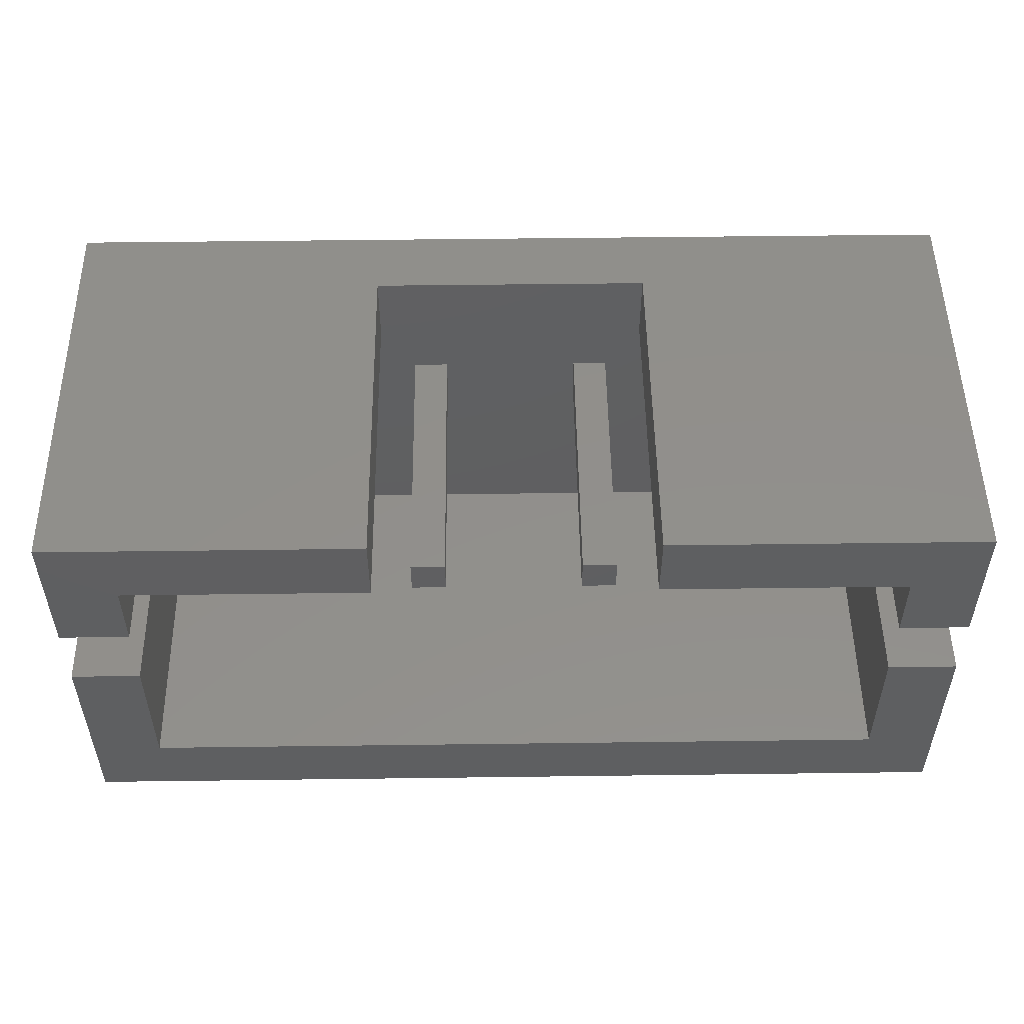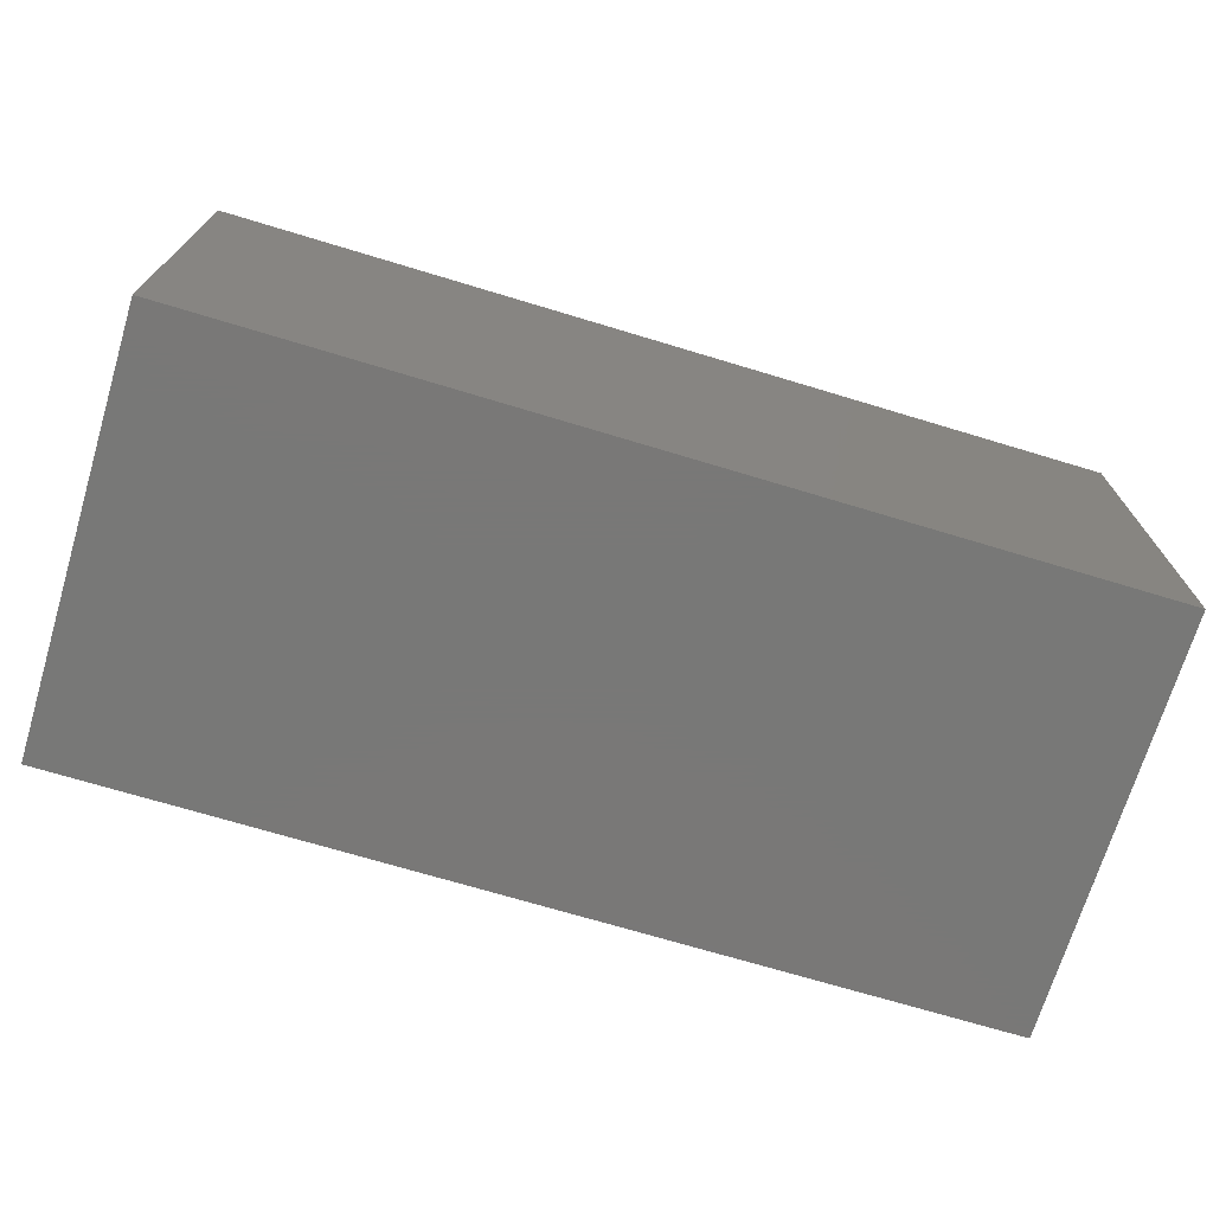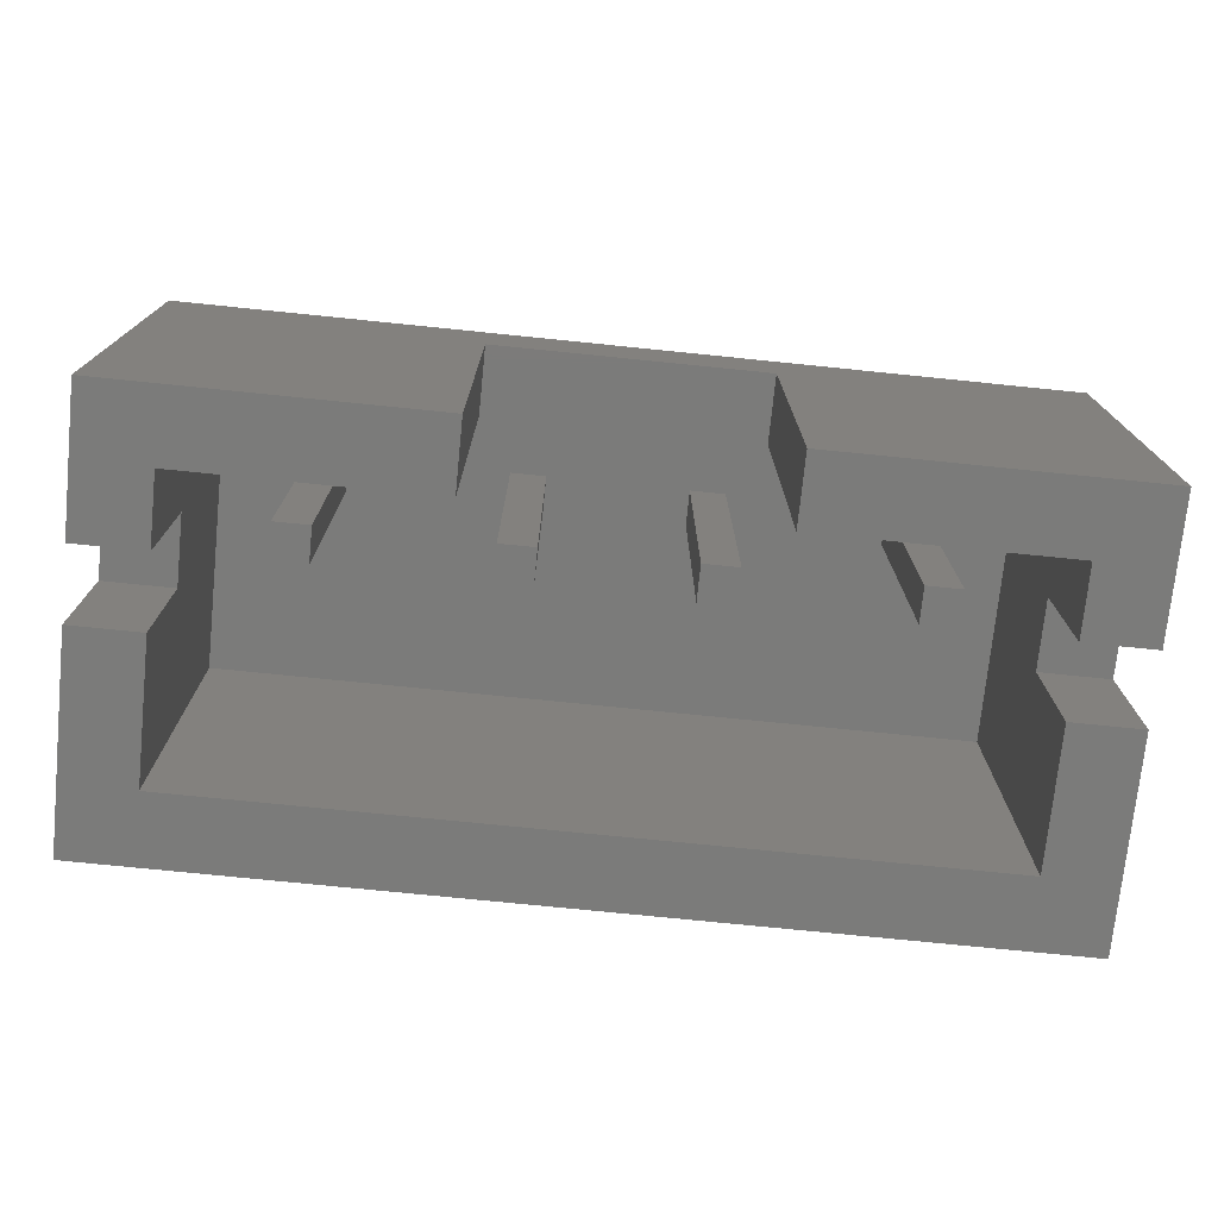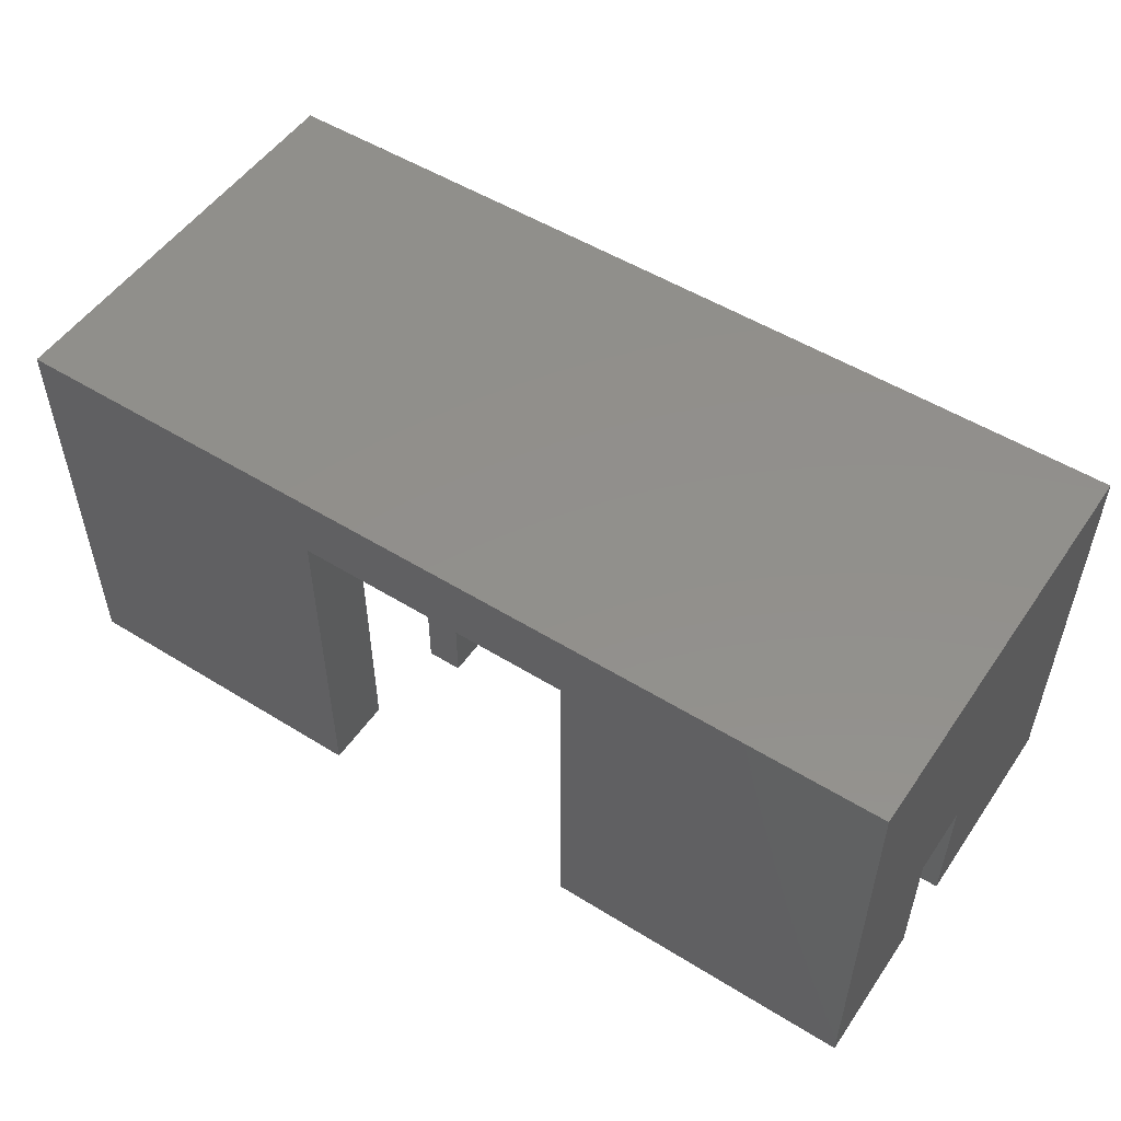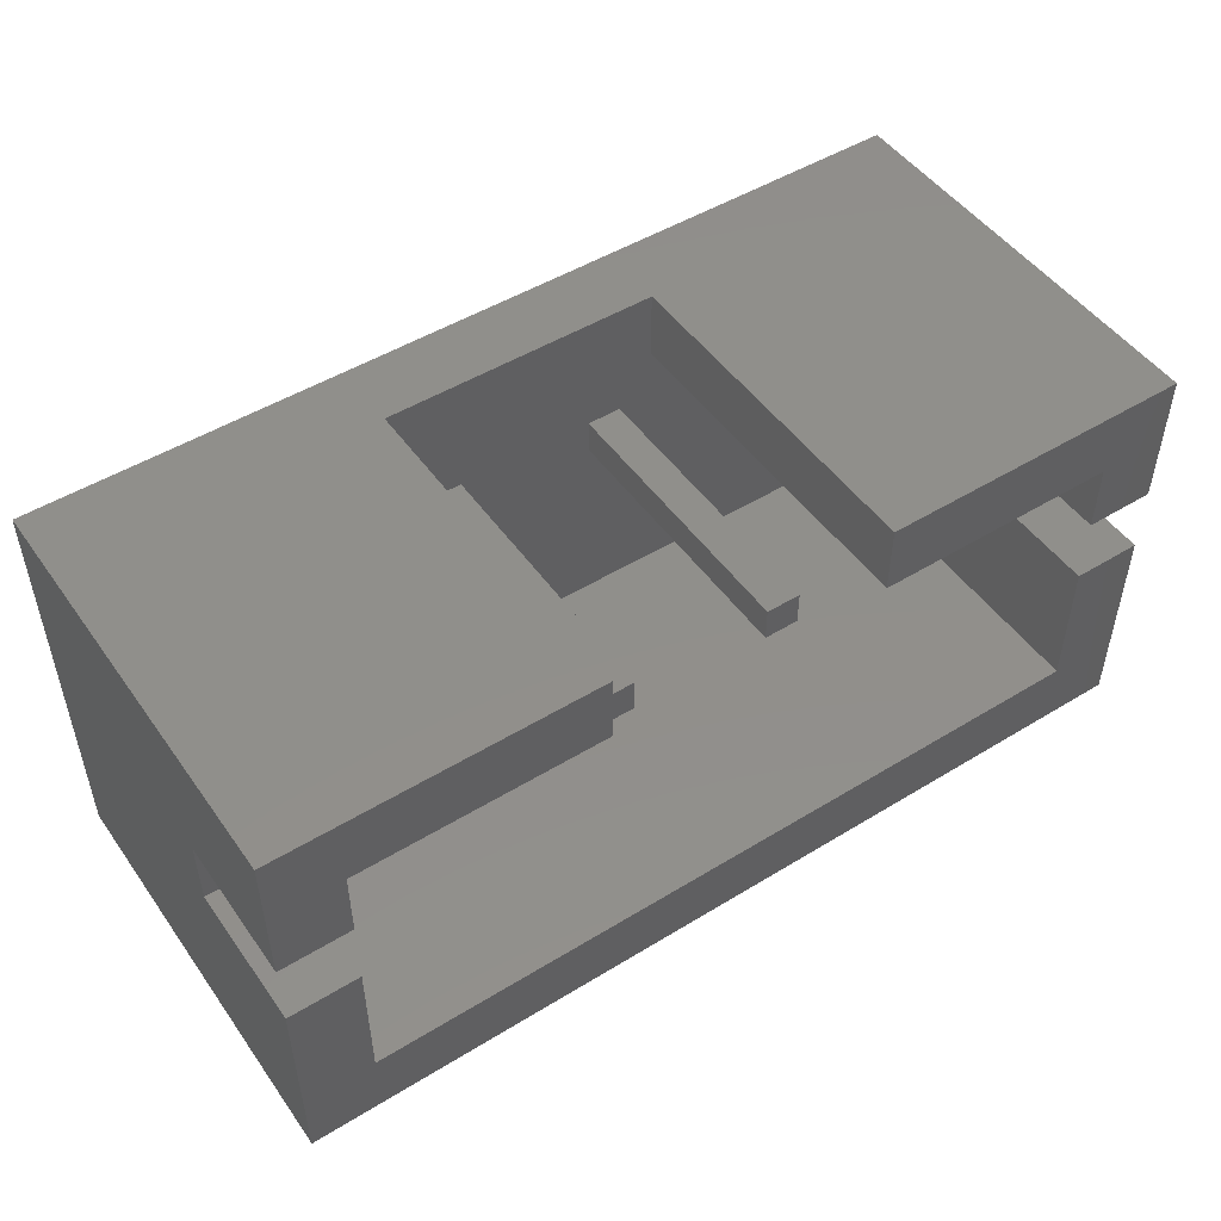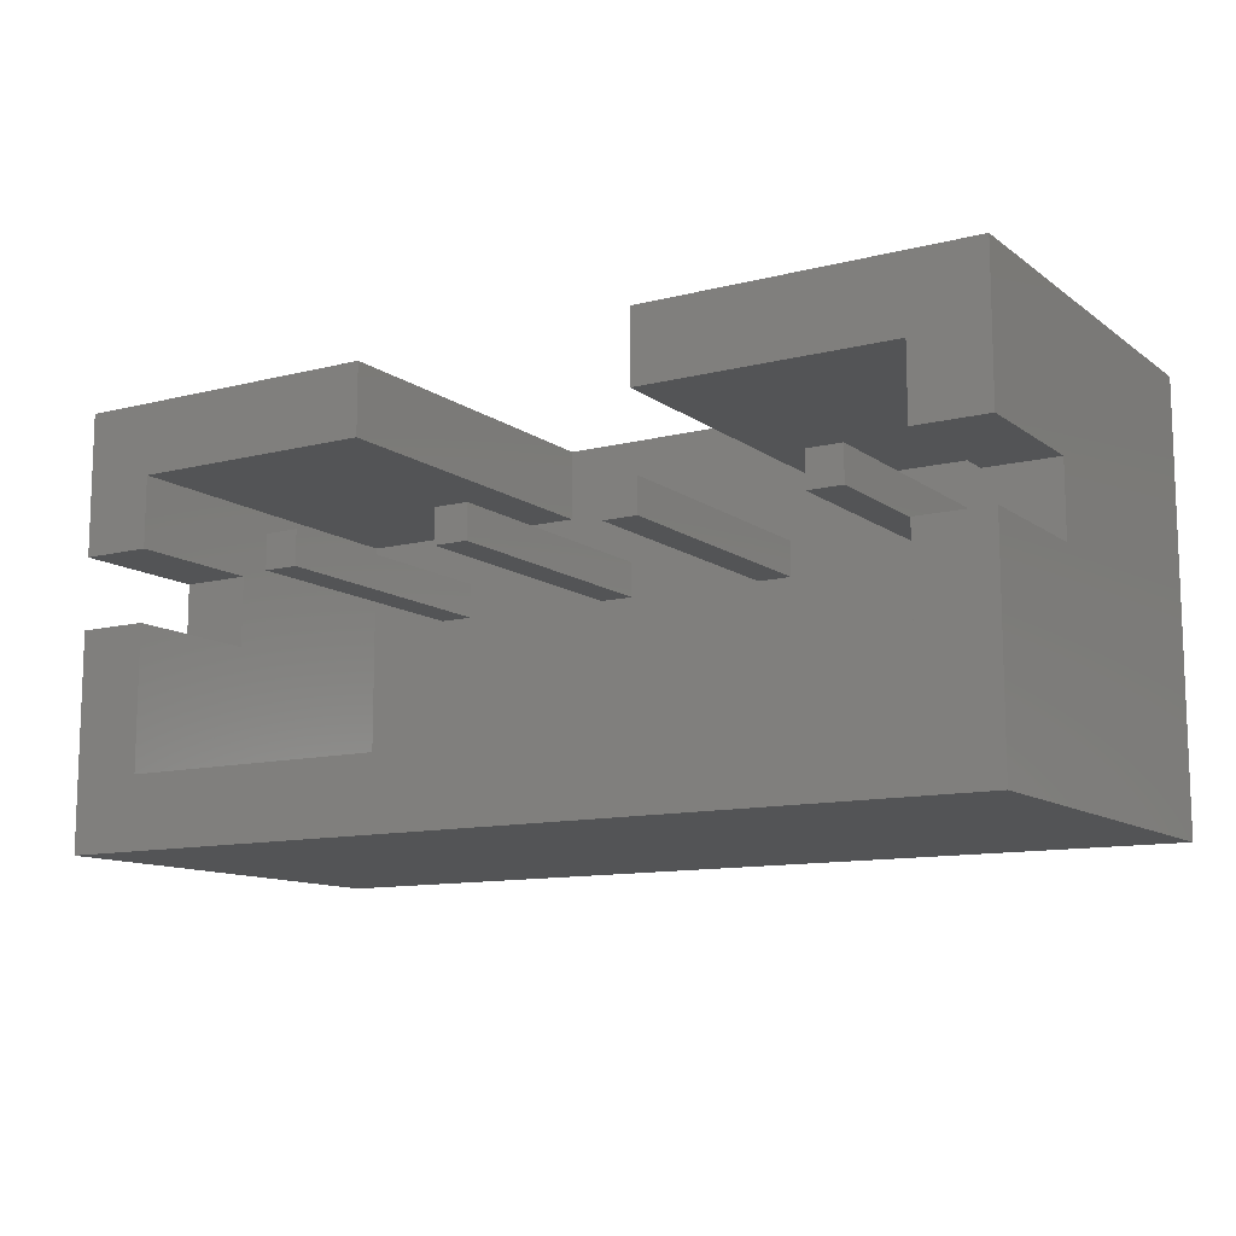
<metadata>
{"format":"stl","ext":"stl","renderer":"f3d","projection":"perspective","resolution":1024,"background":"white","views":[{"elev":51.4,"azim":-0.8,"up":"+Z"},{"elev":-71.1,"azim":163.2,"up":"+Z"},{"elev":-74.2,"azim":-5.8,"up":"+Y"},{"elev":52.2,"azim":33.7,"up":"+Y"},{"elev":49.4,"azim":-34.1,"up":"+Z"},{"elev":-11.5,"azim":31.5,"up":"+Z"}]}
</metadata>
<code>
# stl→obj: 72 verts, 114 faces
v -4.4 0 0
v -4.4 1.6 0
v -5.2 1.6 0
v -5.2 0 0
v -5.2 0 -2.4
v -4.4 0 -1.6
v -5.2 4.8 -2.4
v -5.2 4.8 2.4
v -5.2 1.6 0.8
v -5.2 0 2.4
v -5.2 0 0.8
v -4.4 1.6 0.8
v -4.4 0 0.8
v -4.4 0 1.6
v -1.6 0 2.4
v -1.6 4 2.4
v -1.6 0 1.6
v -4.4 4 -1.6
v -4.4 4 1.6
v -1.6 4 1.6
v 4.4 0 0
v 5.2 0 0
v 5.2 1.6 0
v 4.4 1.6 0
v 5.2 0 -2.4
v 4.4 0 -1.6
v 5.2 4.8 -2.4
v 5.2 4.8 2.4
v 5.2 1.6 0.8
v 5.2 0 2.4
v 5.2 0 0.8
v 4.4 1.6 0.8
v 4.4 0 0.8
v 4.4 0 1.6
v 1.6 4 2.4
v 1.6 0 2.4
v 1.6 0 1.6
v 4.4 4 -1.6
v 4.4 4 1.6
v 1.6 4 1.6
v 0.8 0.8 1
v 1.2 0.8 0.6
v 1.2 0.8 1
v 0.8 0.8 0.6
v 1.2 4 1
v 0.8 4 1
v 0.8 4 0.6
v 1.2 4 0.6
v 3 0.8 1
v 3.4 0.8 0.6
v 3.4 0.8 1
v 3 0.8 0.6
v 3.4 4 1
v 3 4 1
v 3 4 0.6
v 3.4 4 0.6
v -0.8 0.8 1
v -1.2 0.8 1
v -1.2 0.8 0.6
v -0.8 0.8 0.6
v -0.8 4 1
v -1.2 4 1
v -0.8 4 0.6
v -1.2 4 0.6
v -3 0.8 1
v -3.4 0.8 1
v -3.4 0.8 0.6
v -3 0.8 0.6
v -3 4 1
v -3.4 4 1
v -3 4 0.6
v -3.4 4 0.6
f 1 2 3
f 3 4 1
f 1 4 5
f 5 6 1
f 5 4 3
f 3 7 5
f 8 7 3
f 3 9 8
f 10 8 9
f 9 11 10
f 12 13 11
f 11 9 12
f 12 9 3
f 3 2 12
f 10 11 13
f 13 14 10
f 10 15 16
f 16 8 10
f 10 14 17
f 17 15 10
f 2 1 6
f 6 18 2
f 19 12 2
f 2 18 19
f 13 12 19
f 19 14 13
f 17 14 19
f 19 20 17
f 15 17 20
f 20 16 15
f 21 22 23
f 23 24 21
f 25 22 21
f 21 26 25
f 23 22 25
f 25 27 23
f 23 27 28
f 28 29 23
f 29 28 30
f 30 31 29
f 32 29 31
f 31 33 32
f 24 23 29
f 29 32 24
f 33 31 30
f 30 34 33
f 35 36 30
f 30 28 35
f 37 34 30
f 30 36 37
f 26 21 24
f 24 38 26
f 24 32 39
f 39 38 24
f 39 32 33
f 33 34 39
f 37 40 39
f 39 34 37
f 35 40 37
f 37 36 35
f 5 25 26
f 26 6 5
f 7 27 25
f 25 5 7
f 28 27 7
f 7 8 28
f 35 28 8
f 8 16 35
f 20 40 35
f 35 16 20
f 38 39 19
f 19 18 38
f 26 38 18
f 18 6 26
f 41 42 43
f 42 41 44
f 41 45 46
f 45 41 43
f 44 46 47
f 46 44 41
f 42 47 48
f 47 42 44
f 43 48 45
f 48 43 42
f 49 50 51
f 50 49 52
f 49 53 54
f 53 49 51
f 52 54 55
f 54 52 49
f 50 55 56
f 55 50 52
f 51 56 53
f 56 51 50
f 57 58 59
f 59 60 57
f 57 61 62
f 62 58 57
f 60 63 61
f 61 57 60
f 59 64 63
f 63 60 59
f 58 62 64
f 64 59 58
f 65 66 67
f 67 68 65
f 65 69 70
f 70 66 65
f 68 71 69
f 69 65 68
f 67 72 71
f 71 68 67
f 66 70 72
f 72 67 66

</code>
